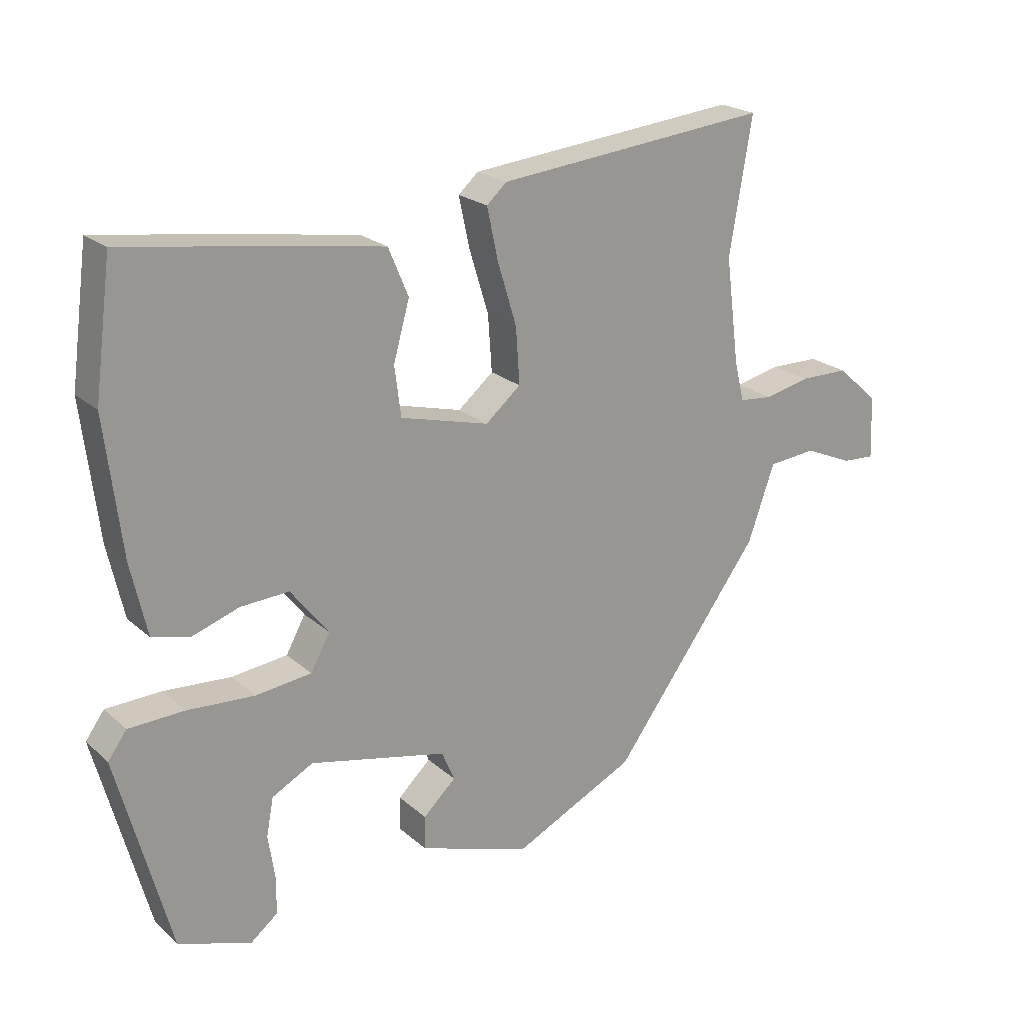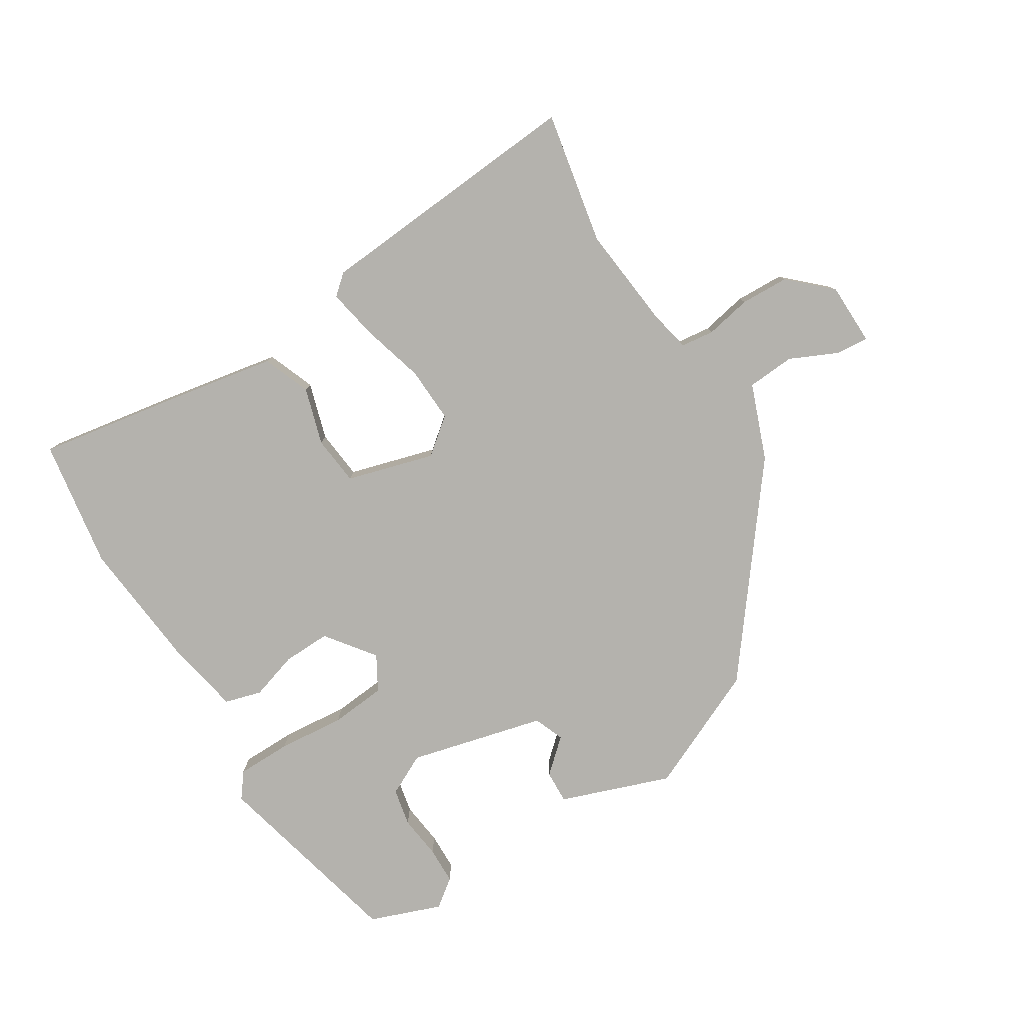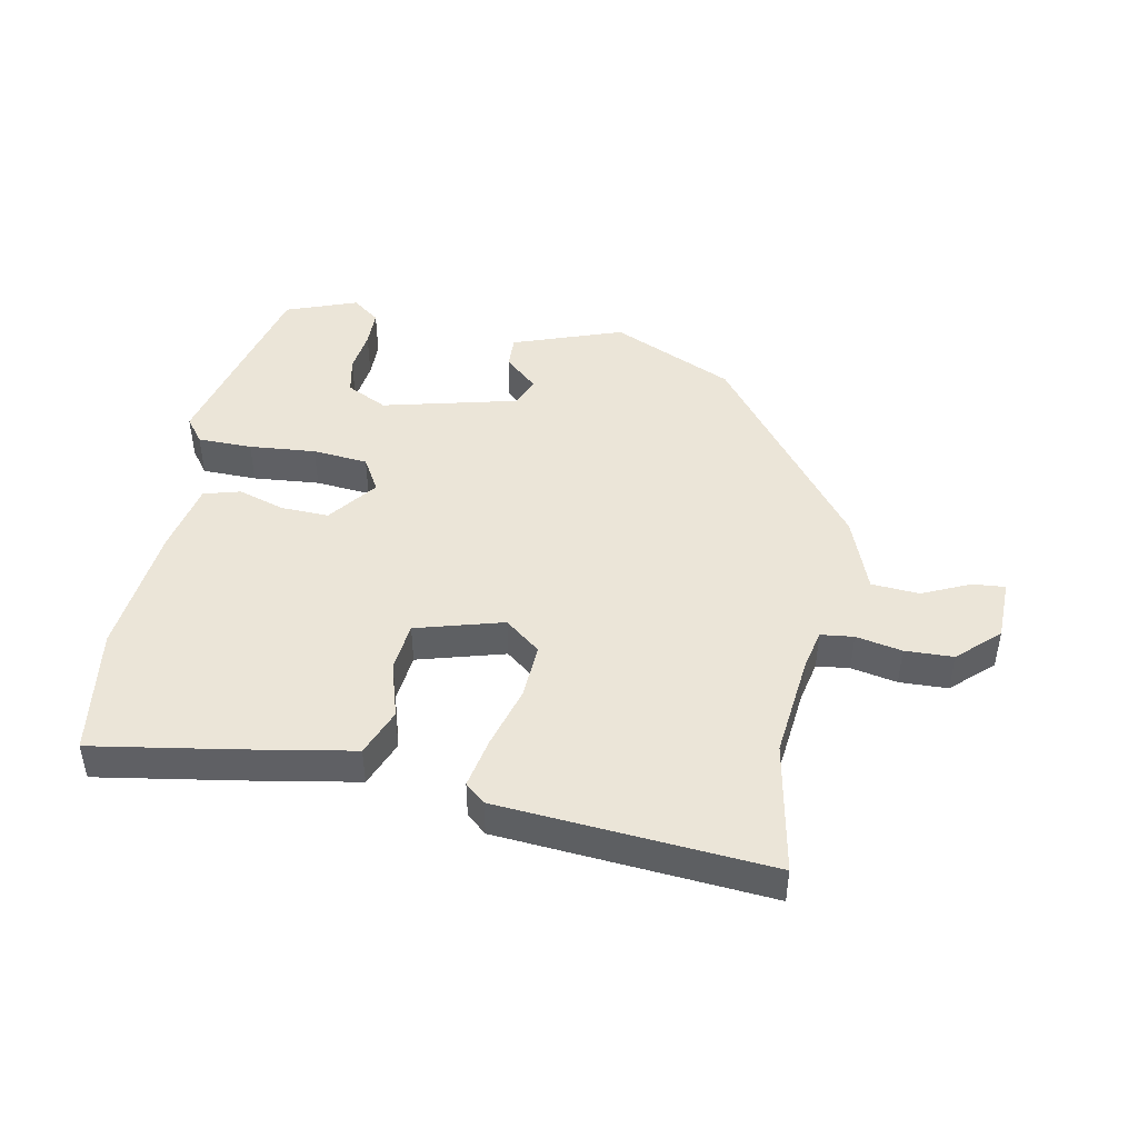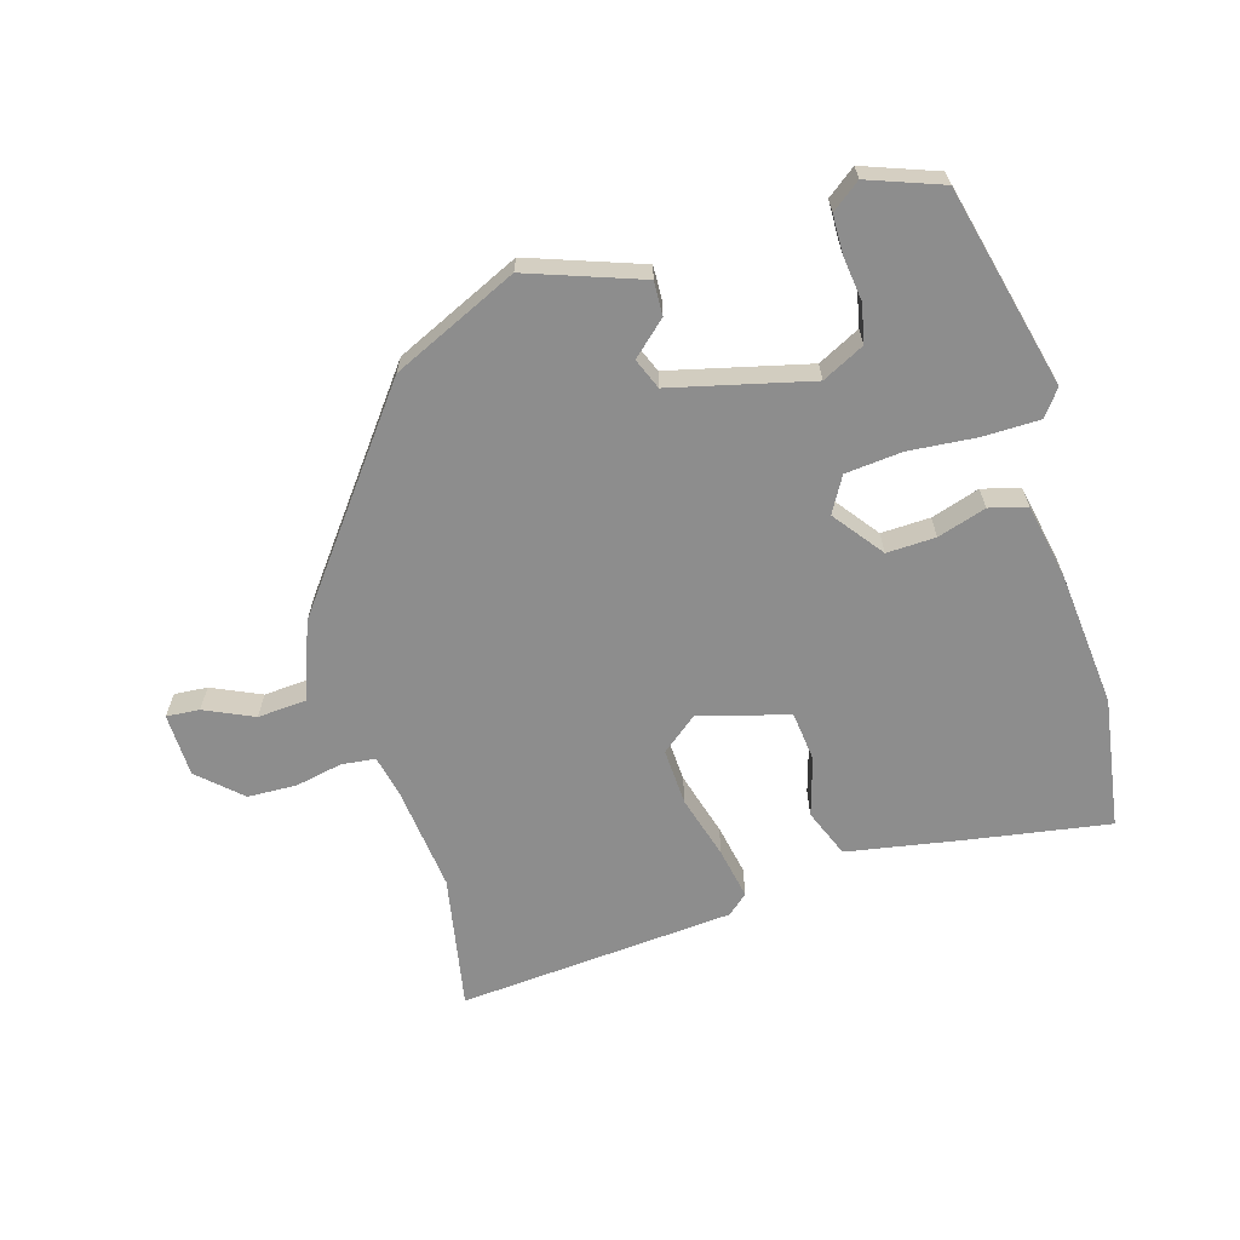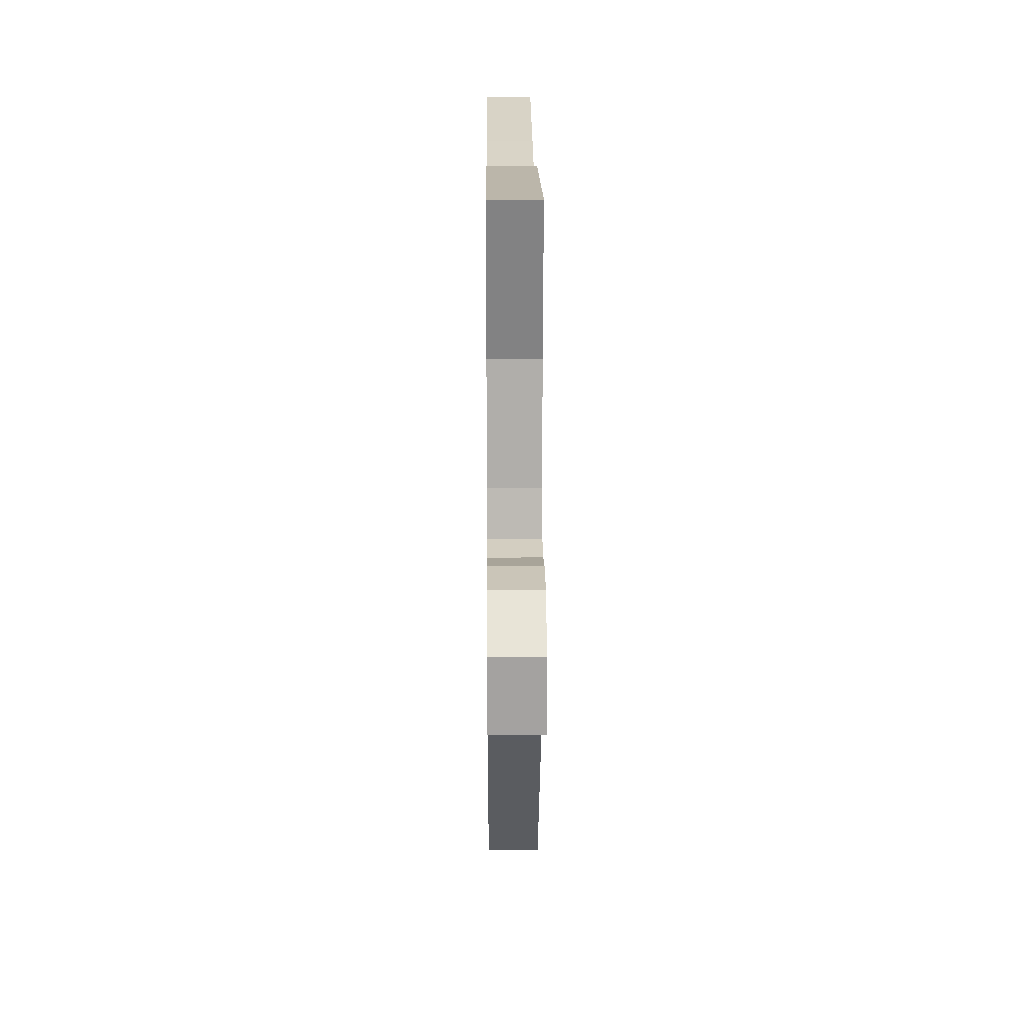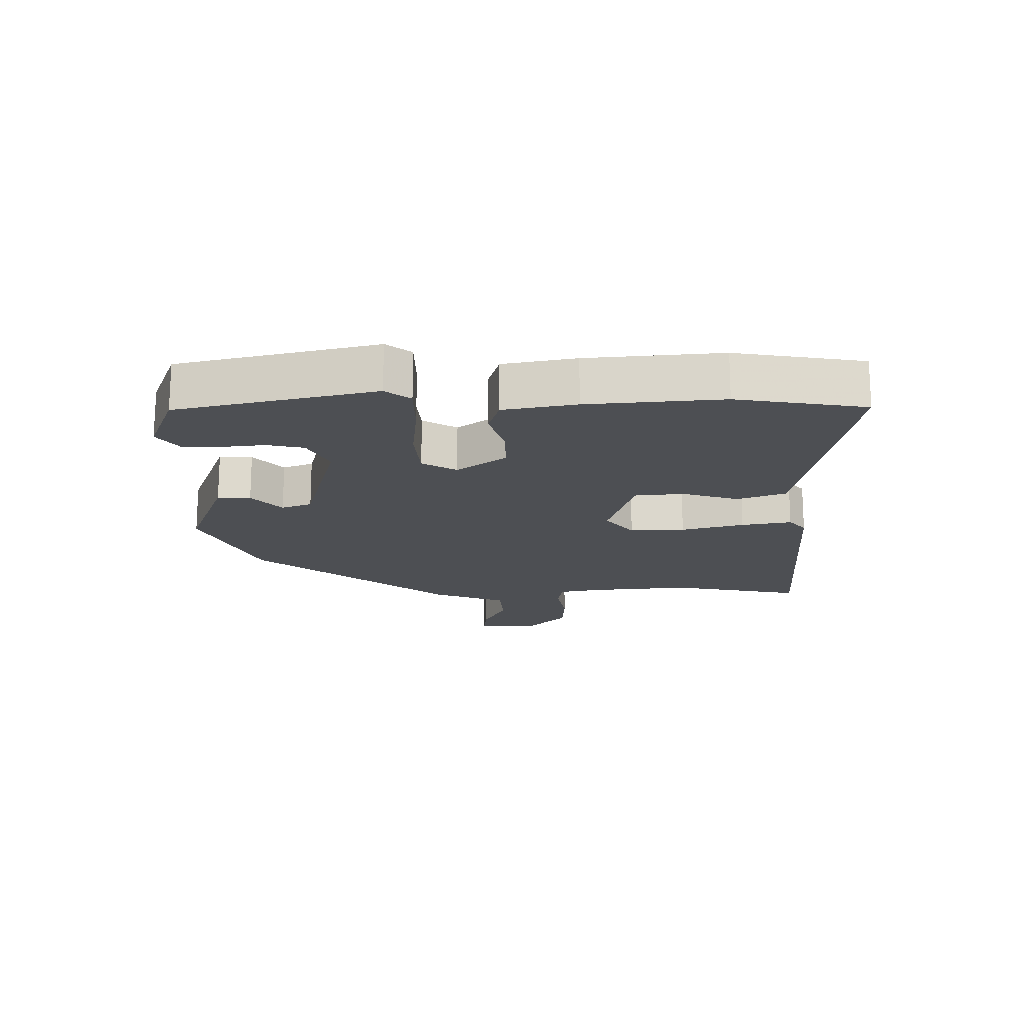
<metadata>
{"format":"obj","ext":"obj","renderer":"f3d","projection":"perspective","resolution":1024,"background":"white","views":[{"elev":21.8,"azim":-34.0,"up":"+Z"},{"elev":-79.6,"azim":30.5,"up":"+Y"},{"elev":45.7,"azim":9.8,"up":"+Y"},{"elev":-64.6,"azim":-164.6,"up":"+Y"},{"elev":19.7,"azim":89.5,"up":"+Z"},{"elev":-17.5,"azim":-91.3,"up":"+Y"}]}
</metadata>
<code>
v -0.524 0.07 0.317
v -0.497 0.07 0.52
v -0.28 0.07 0.489
v -0.102 0.07 0.461
v -0.071 0.07 0.387
v -0.096 0.07 0.297
v -0.086 0.07 0.22
v 0.052 0.07 0.184
v 0.107 0.07 0.23
v 0.101 0.07 0.317
v 0.071 0.07 0.415
v 0.054 0.07 0.494
v 0.085 0.07 0.522
v 0.511 0.07 0.565
v 0.476 0.07 0.356
v 0.497 0.07 0.193
v 0.512 0.07 0.13
v 0.564 0.07 0.125
v 0.636 0.07 0.141
v 0.712 0.07 0.14
v 0.777 0.07 0.082
v 0.781 0.07 -0.016
v 0.73 0.07 -0.013
v 0.654 0.07 0.02
v 0.579 0.07 0.013
v 0.537 0.07 -0.106
v 0.305 0.07 -0.421
v 0.114 0.07 -0.513
v -0.06 0.07 -0.455
v -0.059 0.07 -0.403
v -0.008 0.07 -0.355
v -0.028 0.07 -0.308
v -0.242 0.07 -0.26
v -0.306 0.07 -0.294
v -0.317 0.07 -0.353
v -0.307 0.07 -0.421
v -0.307 0.07 -0.48
v -0.35 0.07 -0.514
v -0.463 0.07 -0.475
v -0.545 0.07 -0.168
v -0.516 0.07 -0.128
v -0.43 0.07 -0.125
v -0.325 0.07 -0.132
v -0.238 0.07 -0.122
v -0.208 0.07 -0.067
v -0.267 0.07 0.008
v -0.342 0.07 0.004
v -0.416 0.07 -0.021
v -0.474 0.07 -0.006
v -0.499 0.07 0.107
v -0.524 0 0.317
v -0.497 0 0.52
v -0.28 0 0.489
v -0.102 0 0.461
v -0.071 0 0.387
v -0.096 0 0.297
v -0.086 0 0.22
v 0.052 0 0.184
v 0.107 0 0.23
v 0.101 0 0.317
v 0.071 0 0.415
v 0.054 0 0.494
v 0.085 0 0.522
v 0.511 0 0.565
v 0.476 0 0.356
v 0.497 0 0.193
v 0.512 0 0.13
v 0.564 0 0.125
v 0.636 0 0.141
v 0.712 0 0.14
v 0.777 0 0.082
v 0.781 0 -0.016
v 0.73 0 -0.013
v 0.654 0 0.02
v 0.579 0 0.013
v 0.537 0 -0.106
v 0.305 0 -0.421
v 0.114 0 -0.513
v -0.06 0 -0.455
v -0.059 0 -0.403
v -0.008 0 -0.355
v -0.028 0 -0.308
v -0.242 0 -0.26
v -0.306 0 -0.294
v -0.317 0 -0.353
v -0.307 0 -0.421
v -0.307 0 -0.48
v -0.35 0 -0.514
v -0.463 0 -0.475
v -0.545 0 -0.168
v -0.516 0 -0.128
v -0.43 0 -0.125
v -0.325 0 -0.132
v -0.238 0 -0.122
v -0.208 0 -0.067
v -0.267 0 0.008
v -0.342 0 0.004
v -0.416 0 -0.021
v -0.474 0 -0.006
v -0.499 0 0.107
f 4 5 6
f 3 4 6
f 2 3 6
f 1 2 6
f 50 1 6
f 49 50 6
f 48 49 6
f 47 48 6
f 46 47 6 7
f 45 46 7 8
f 44 45 8 9
f 41 42 43
f 40 41 43
f 39 40 43
f 38 39 43
f 35 36 37 38
f 34 35 38 43
f 33 34 43 44
f 29 30 31
f 28 29 31
f 27 28 31
f 26 27 31
f 25 26 31
f 25 31 32
f 22 23 24
f 21 22 24
f 20 21 24
f 19 20 24
f 18 19 24
f 17 18 24 25
f 13 14 15
f 12 13 15
f 11 12 15
f 10 11 15
f 9 10 15 16
f 33 44 9
f 32 33 9
f 25 32 9
f 17 25 9
f 9 16 17
f 56 55 54
f 56 54 53
f 56 53 52
f 56 52 51
f 56 51 100
f 56 100 99
f 56 99 98
f 56 98 97
f 57 56 97 96
f 58 57 96 95
f 59 58 95 94
f 93 92 91
f 93 91 90
f 93 90 89
f 93 89 88
f 88 87 86 85
f 93 88 85 84
f 94 93 84 83
f 81 80 79
f 81 79 78
f 81 78 77
f 81 77 76
f 81 76 75
f 82 81 75
f 74 73 72
f 74 72 71
f 74 71 70
f 74 70 69
f 74 69 68
f 75 74 68 67
f 65 64 63
f 65 63 62
f 65 62 61
f 65 61 60
f 66 65 60 59
f 59 94 83
f 59 83 82
f 59 82 75
f 59 75 67
f 67 66 59
f 1 51 52 2
f 2 52 53 3
f 3 53 54 4
f 4 54 55 5
f 5 55 56 6
f 6 56 57 7
f 7 57 58 8
f 8 58 59 9
f 9 59 60 10
f 10 60 61 11
f 11 61 62 12
f 12 62 63 13
f 13 63 64 14
f 14 64 65 15
f 15 65 66 16
f 16 66 67 17
f 17 67 68 18
f 18 68 69 19
f 19 69 70 20
f 20 70 71 21
f 21 71 72 22
f 22 72 73 23
f 23 73 74 24
f 24 74 75 25
f 25 75 76 26
f 26 76 77 27
f 27 77 78 28
f 28 78 79 29
f 29 79 80 30
f 30 80 81 31
f 31 81 82 32
f 32 82 83 33
f 33 83 84 34
f 34 84 85 35
f 35 85 86 36
f 36 86 87 37
f 37 87 88 38
f 38 88 89 39
f 39 89 90 40
f 40 90 91 41
f 41 91 92 42
f 42 92 93 43
f 43 93 94 44
f 44 94 95 45
f 45 95 96 46
f 46 96 97 47
f 47 97 98 48
f 48 98 99 49
f 49 99 100 50
f 50 100 51 1

</code>
